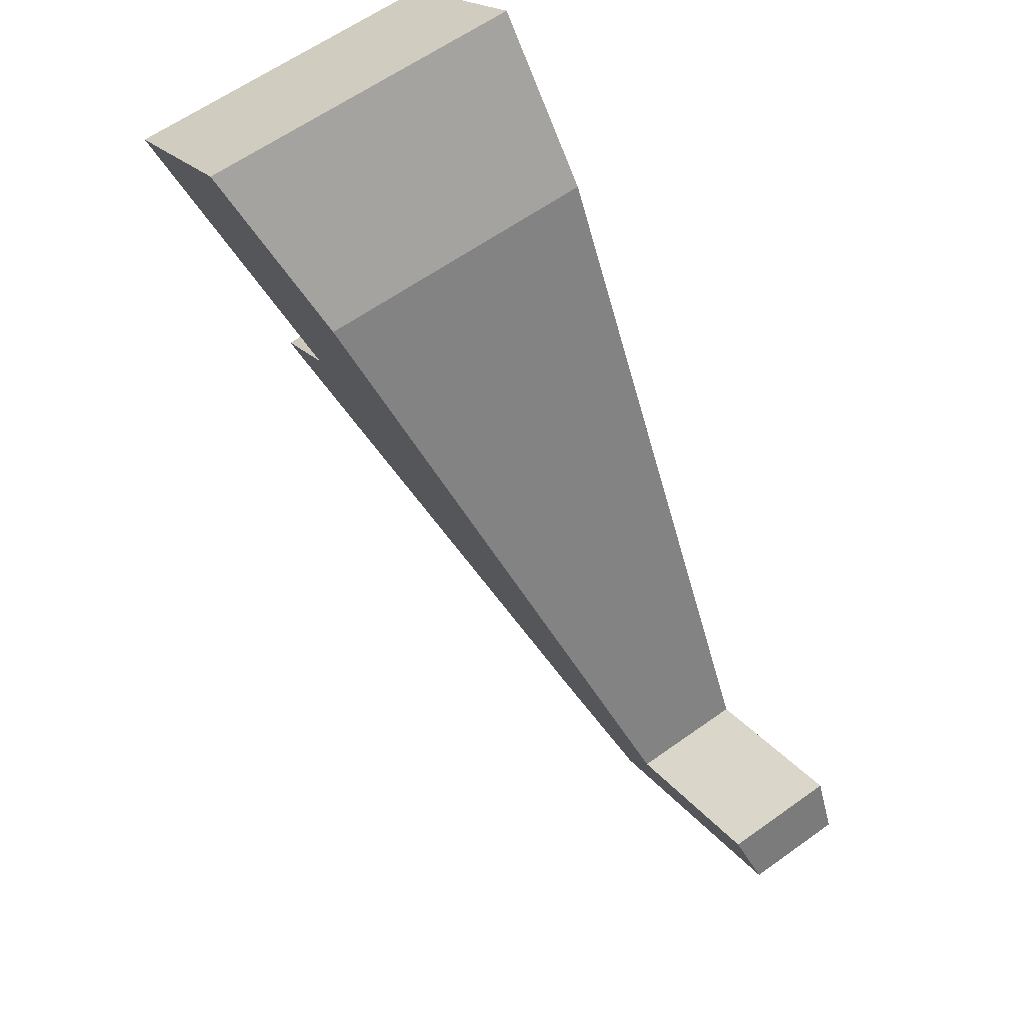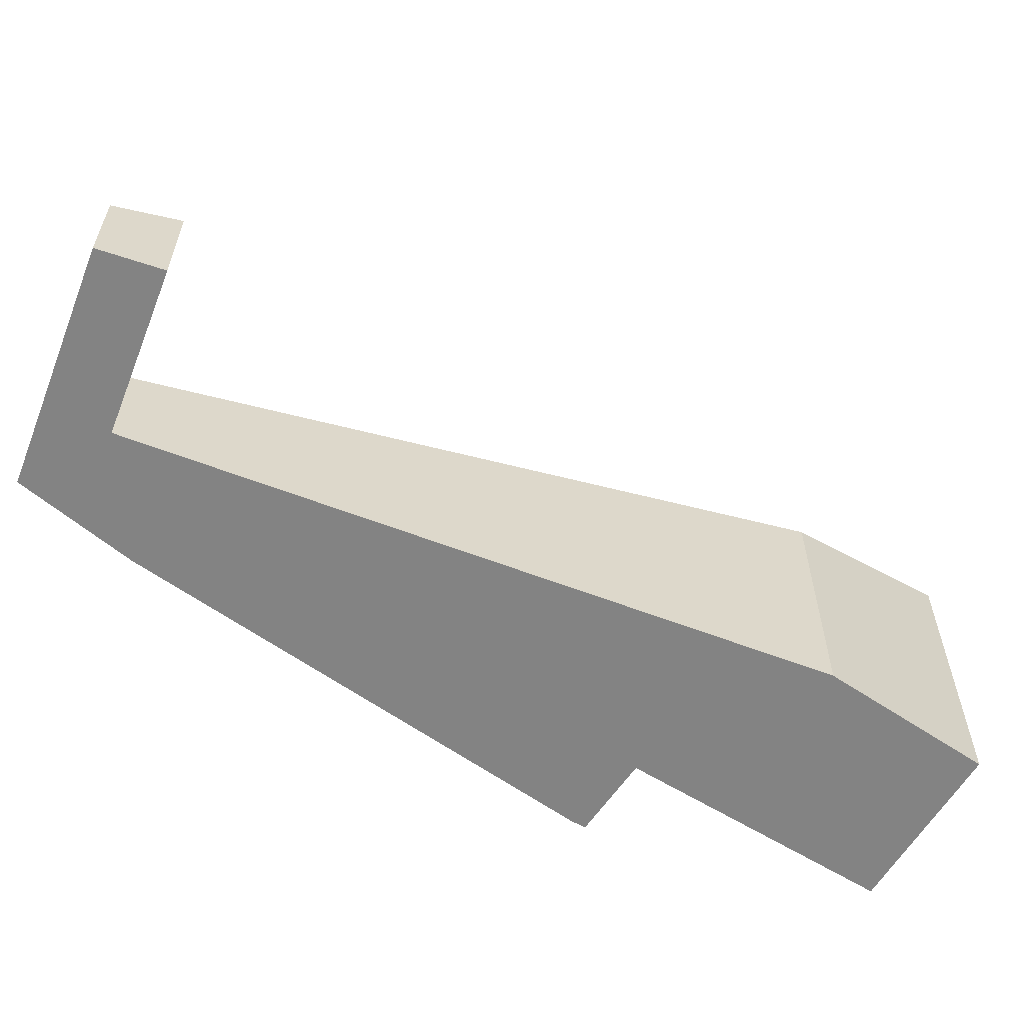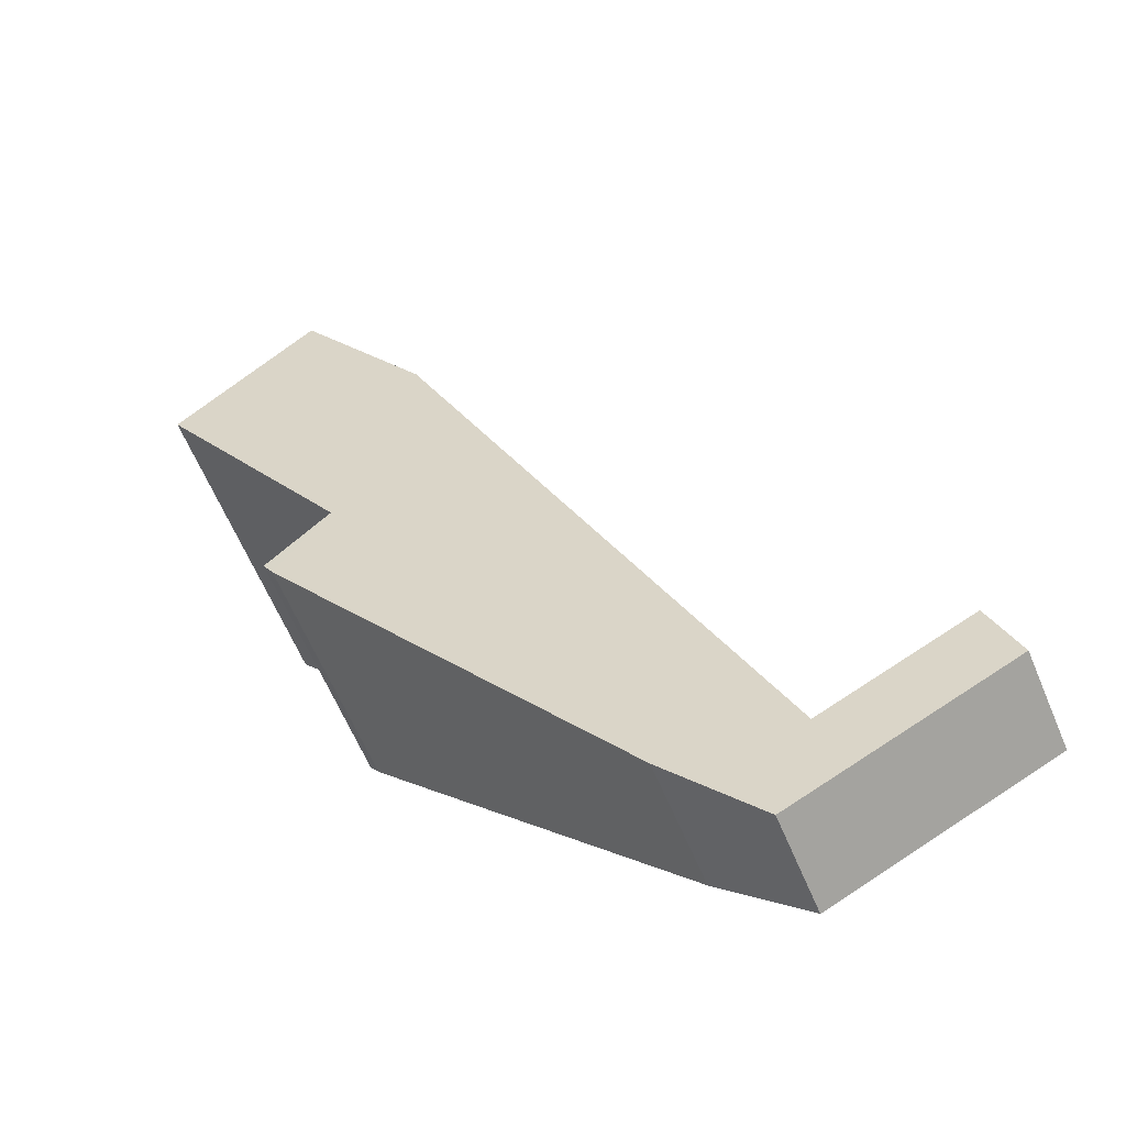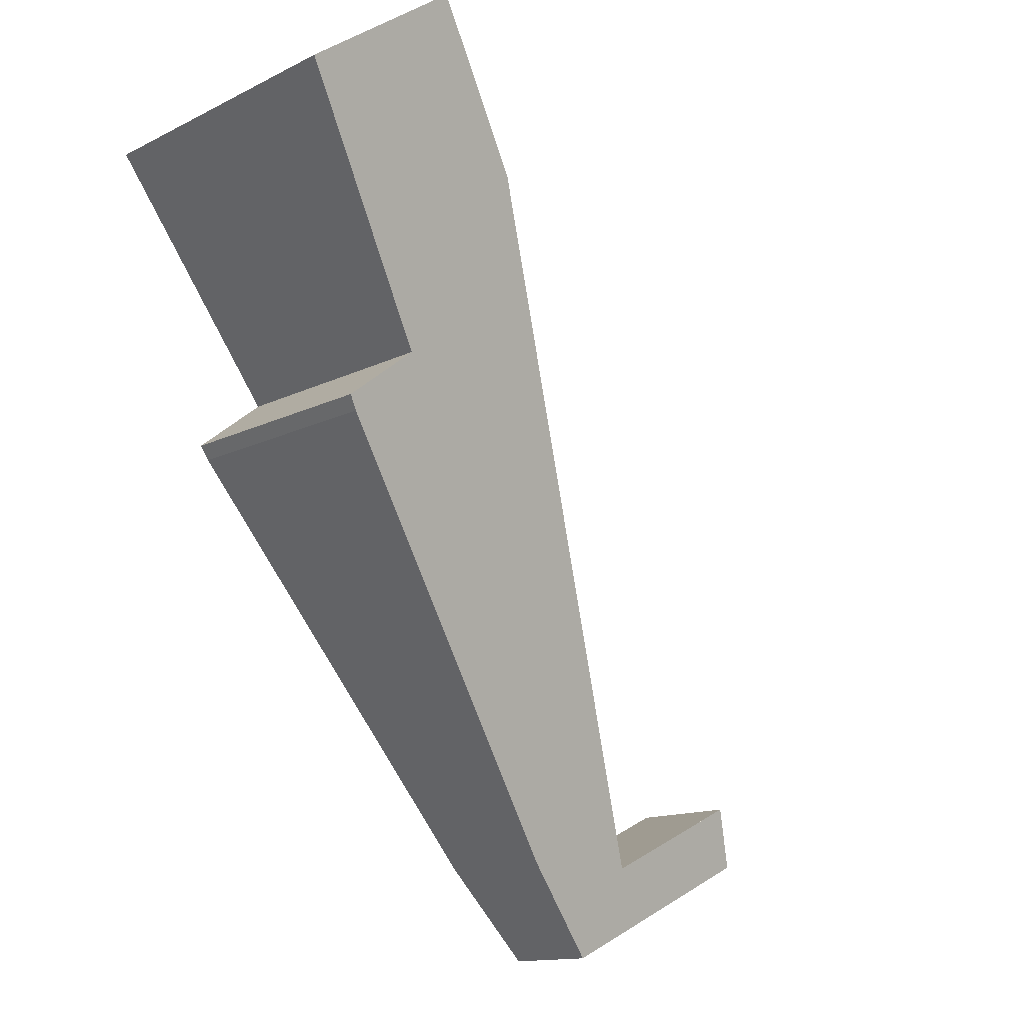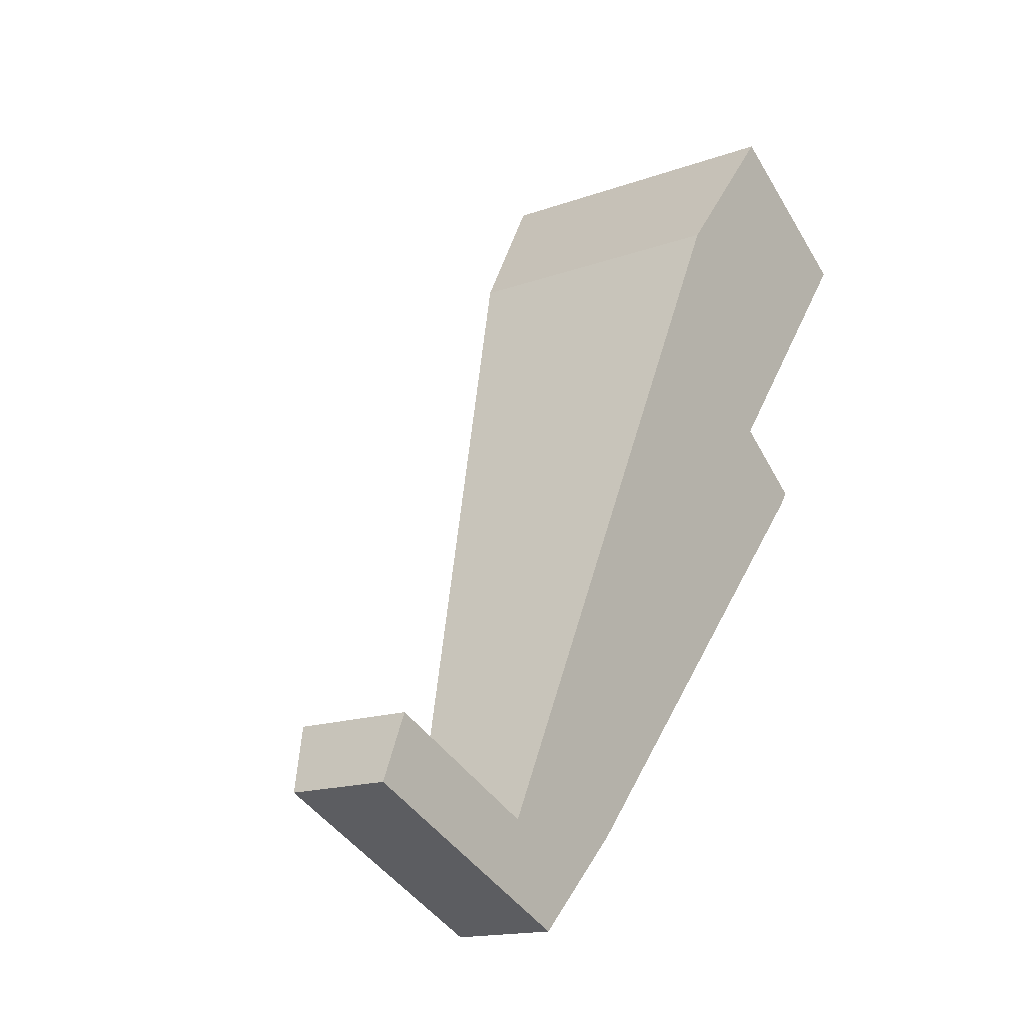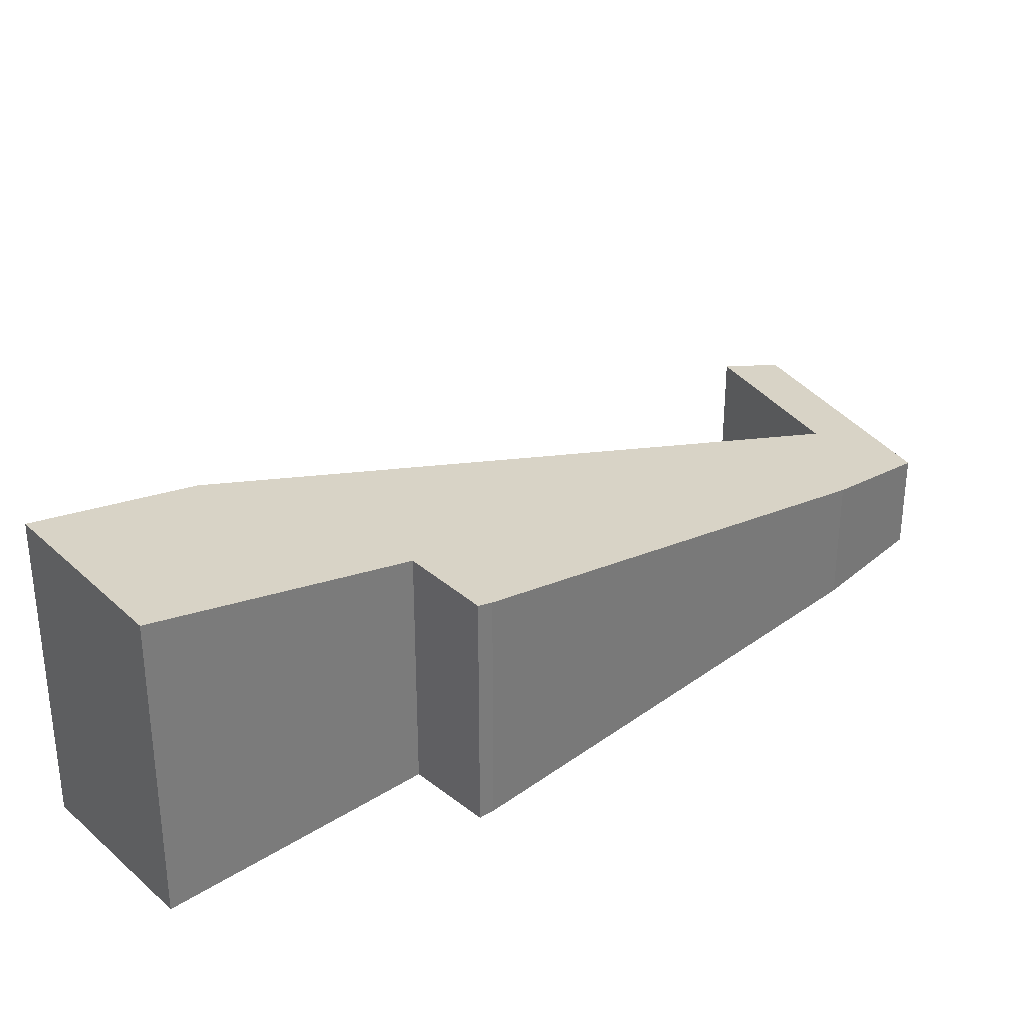
<metadata>
{"format":"obj","ext":"obj","renderer":"f3d","projection":"perspective","resolution":1024,"background":"white","views":[{"elev":60.9,"azim":-126.2,"up":"+Z"},{"elev":-61.0,"azim":-85.8,"up":"+Y"},{"elev":-63.4,"azim":-157.1,"up":"+Z"},{"elev":-13.6,"azim":138.2,"up":"+Z"},{"elev":-15.3,"azim":-52.0,"up":"+Z"},{"elev":33.3,"azim":85.3,"up":"+Y"}]}
</metadata>
<code>
v  0.45 1.998 1.067
v  0.879 1.733 -0.417
v  0 1.733 1.061e-16
v  3.879 1.733 -1.838
v  3.118 1.996 -0.206
v  5.446 2.217 -0.241
v  1.62 1.997 0.509
v  6.17 3.618 6.19
v  11.15 4.177 6.532
v  10.12 4.318 7.702
v  8.496 4.855 11.07
v  11.31 4.24 6.763
v  13.06 5.432 11.7
v  11.48 5.51 12.82
v  10.47 5.559 13.53
v  0.45 -6.533e-17 1.067
v  0 0 0
v  3.118 1.261e-17 -0.206
v  6.17 -3.79e-16 6.19
v  8.496 -6.777e-16 11.07
v  10.47 -8.287e-16 13.53
v  1.62 -3.117e-17 0.509
v  13.06 -7.162e-16 11.7
v  11.48 -7.851e-16 12.82
v  10.12 -4.716e-16 7.702
v  11.31 -4.141e-16 6.763
v  11.15 -4e-16 6.532
v  5.446 1.476e-17 -0.241
v  3.879 1.125e-16 -1.838
v  0.879 2.553e-17 -0.417
g defaultobject
f 1 2 3
f 2 1 4
f 4 1 5
f 4 5 6
f 5 1 7
f 6 5 8
f 6 8 9
f 9 8 10
f 10 8 11
f 9 10 12
f 10 11 13
f 13 11 14
f 14 11 15
f 3 16 1
f 16 3 17
f 18 8 5
f 8 18 19
f 8 19 11
f 11 19 20
f 11 21 15
f 21 11 20
f 16 7 1
f 7 16 5
f 5 16 18
f 18 16 22
f 21 14 15
f 14 21 13
f 13 21 23
f 23 21 24
f 25 12 10
f 12 25 26
f 23 10 13
f 10 23 25
f 26 9 12
f 9 26 27
f 27 6 9
f 6 27 28
f 28 4 6
f 4 28 29
f 2 17 3
f 17 2 30
f 30 2 4
f 30 4 29
f 24 25 23
f 25 24 21
f 25 21 20
f 25 20 19
f 25 19 26
f 26 19 27
f 27 19 28
f 28 19 18
f 28 18 29
f 29 18 22
f 29 22 16
f 29 16 17
f 29 17 30

</code>
